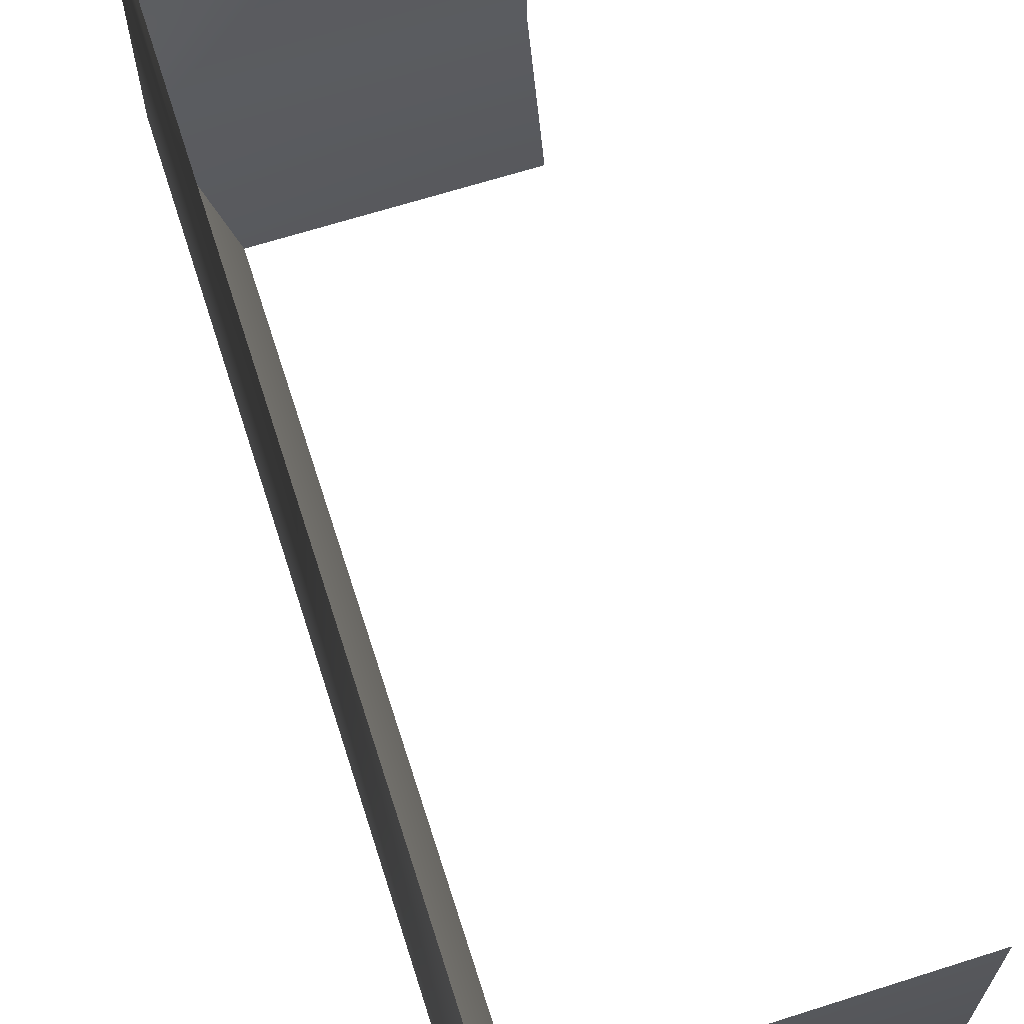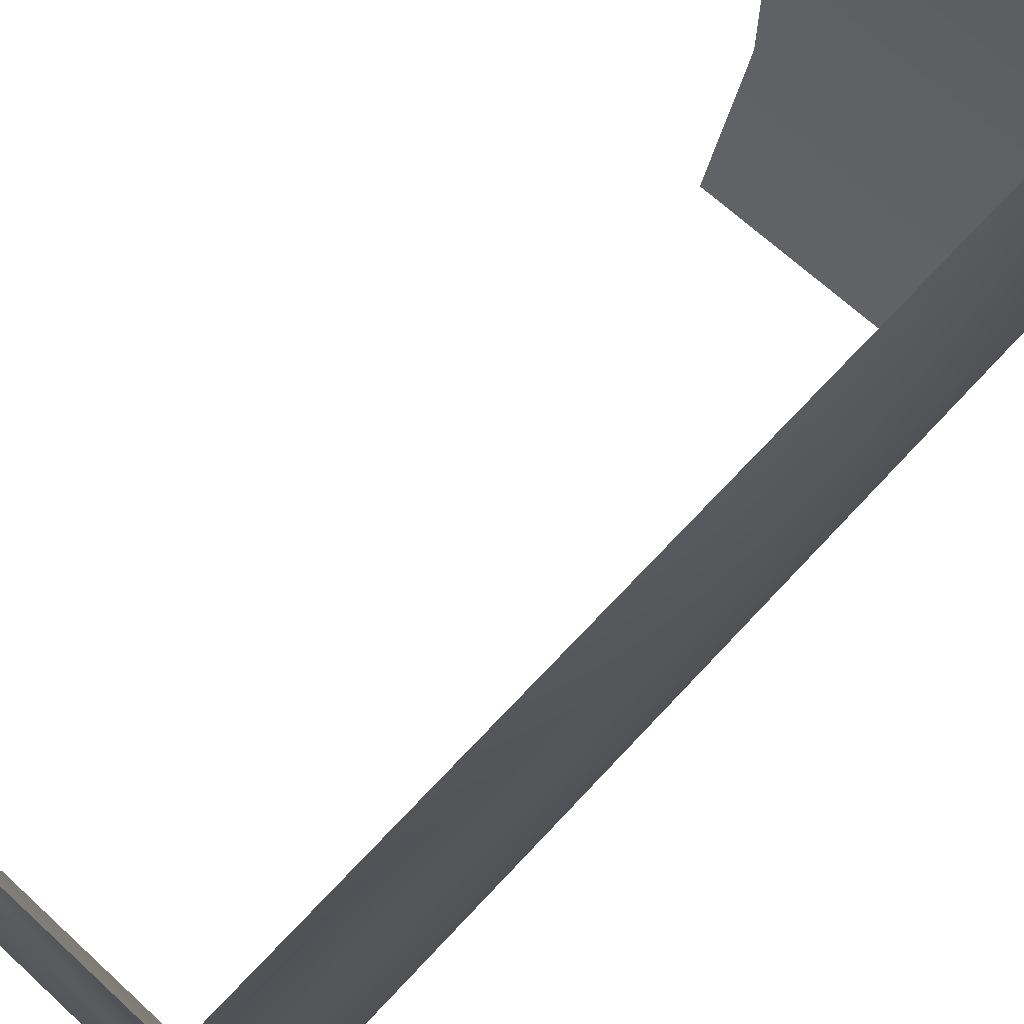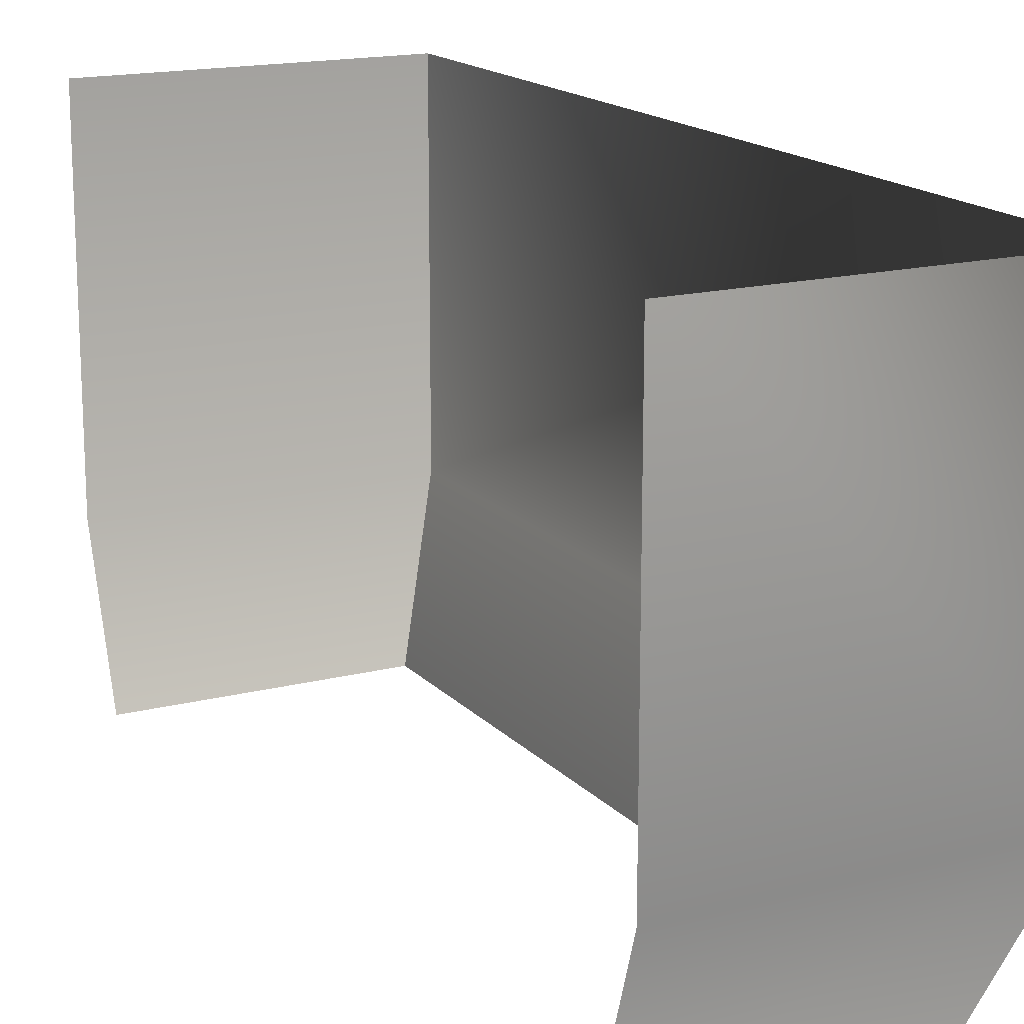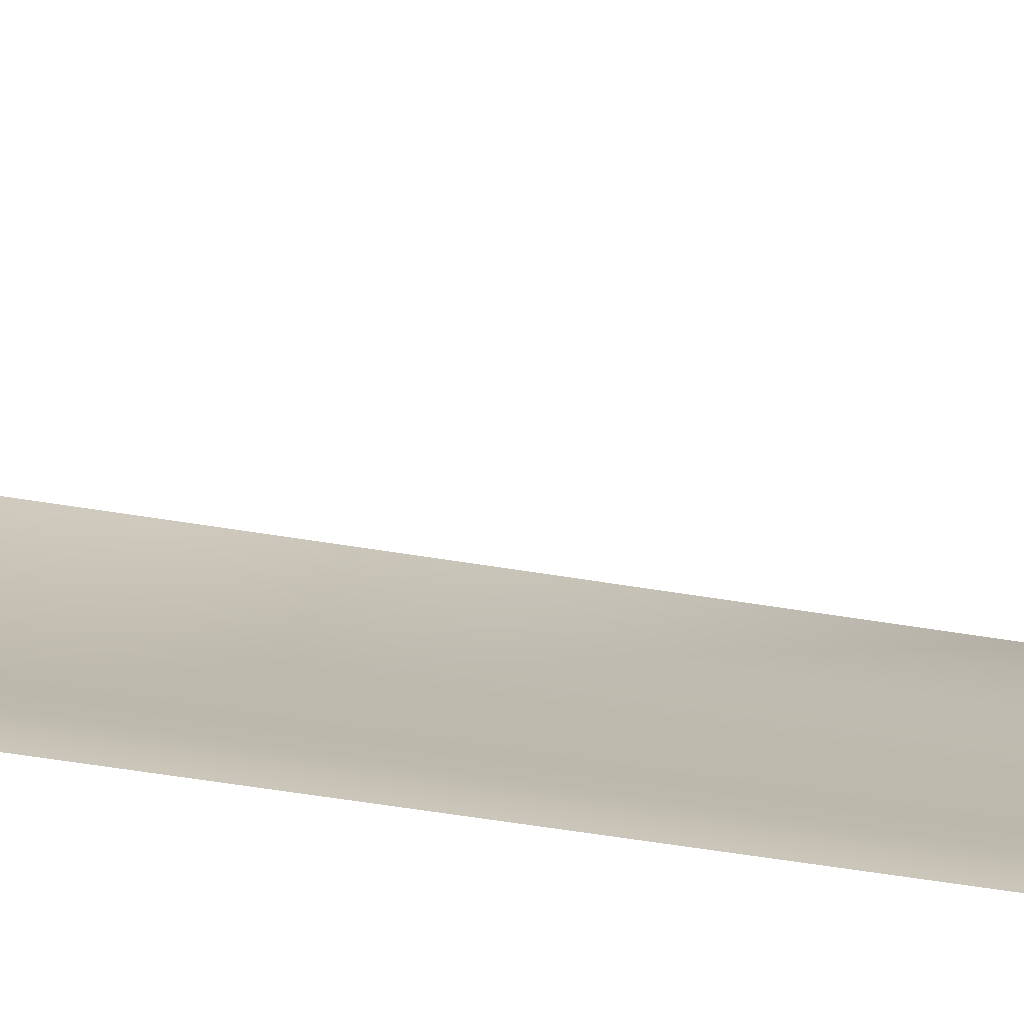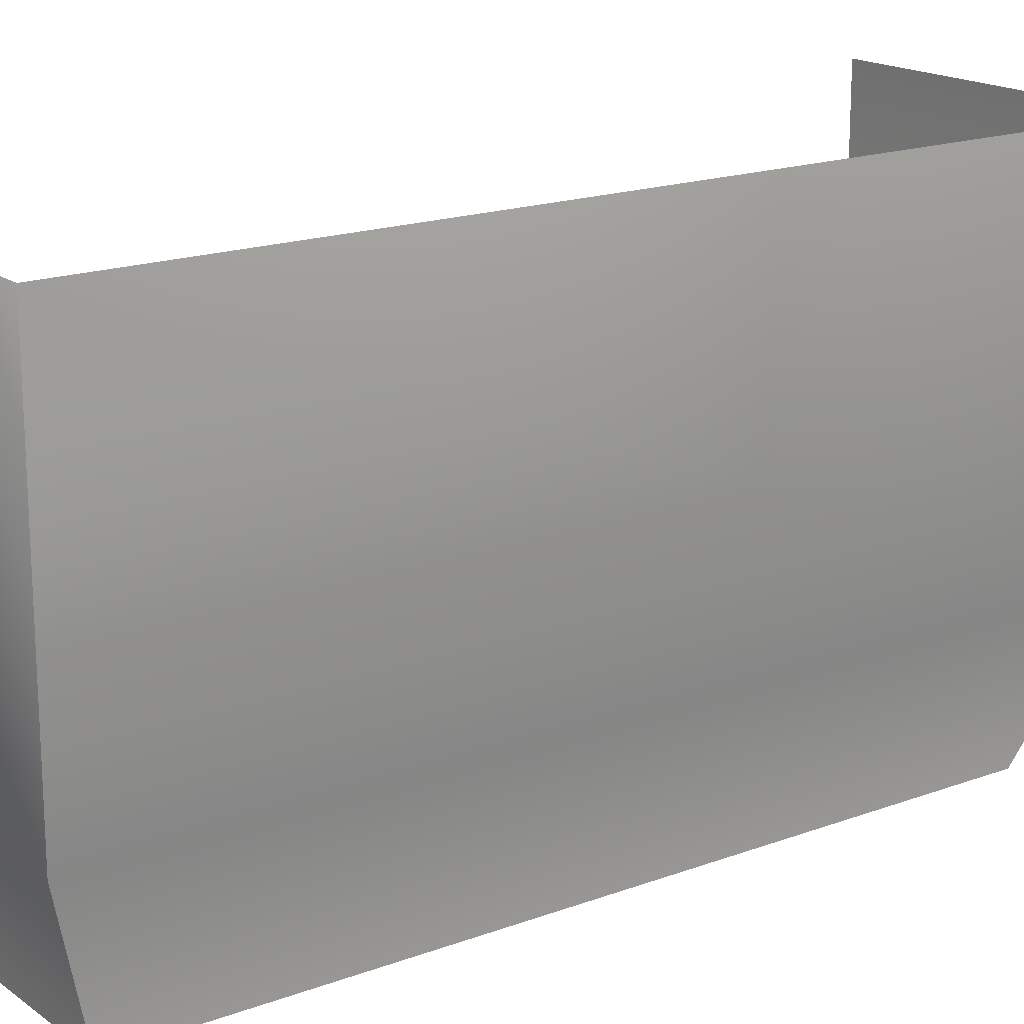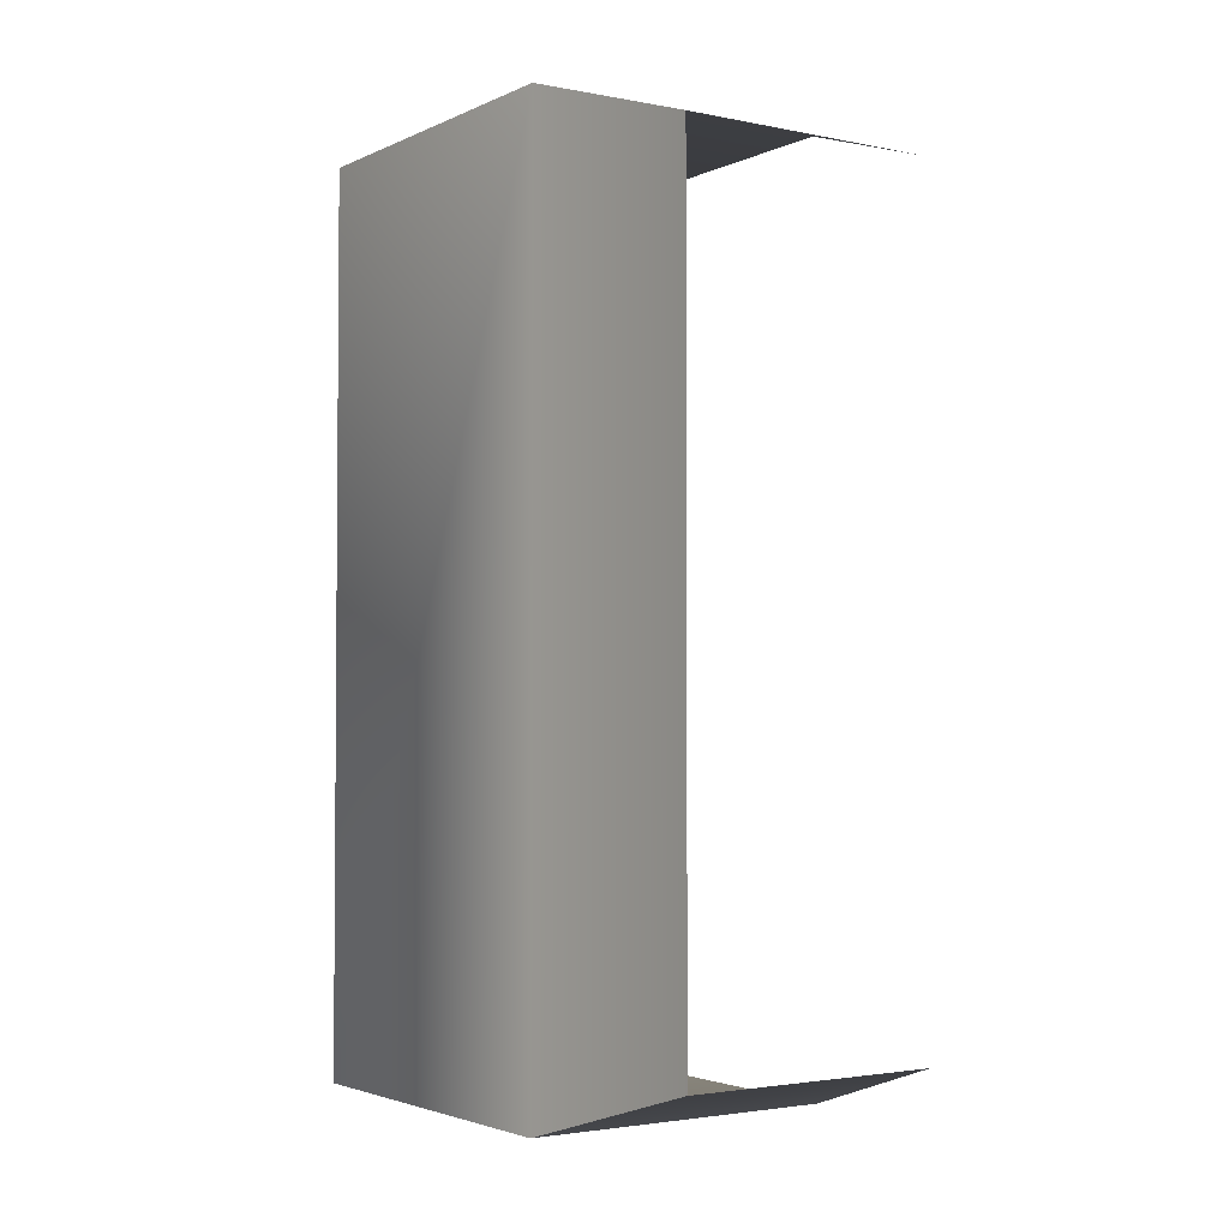
<metadata>
{"format":"obj","ext":"obj","renderer":"f3d","projection":"perspective","resolution":1024,"background":"white","views":[{"elev":66.5,"azim":-17.7,"up":"+Y"},{"elev":67.5,"azim":-137.3,"up":"+Y"},{"elev":16.5,"azim":152.5,"up":"+Y"},{"elev":-67.1,"azim":81.1,"up":"+Y"},{"elev":17.6,"azim":-126.1,"up":"+Y"},{"elev":-2.9,"azim":-34.4,"up":"+Z"}]}
</metadata>
<code>
g Object89
v -8334 -650.6 1.261e+04
v -8334 -545.3 1.261e+04
v -8243 -545.3 1.261e+04
v -8243 -650.6 1.261e+04
v -8334 -650.6 1.288e+04
v -8334 -545.3 1.288e+04
v -8334 -545.3 1.261e+04
v -8334 -650.6 1.261e+04
v -8243 -650.6 1.288e+04
v -8243 -545.3 1.288e+04
v -8334 -545.3 1.288e+04
v -8334 -650.6 1.288e+04
f 3 1 2
f 1 3 4
f 7 5 6
f 5 7 8
f 11 9 10
f 9 11 12
v -8243 -695.7 1.286e+04
v -8243 -650.6 1.288e+04
v -8334 -650.6 1.288e+04
v -8319 -695.7 1.286e+04
v -8334 -650.6 1.261e+04
v -8243 -650.6 1.261e+04
v -8243 -695.7 1.263e+04
v -8319 -695.7 1.263e+04
v -8334 -650.6 1.288e+04
v -8334 -650.6 1.261e+04
v -8319 -695.7 1.263e+04
v -8319 -695.7 1.286e+04
f 15 13 14
f 13 15 16
f 19 17 18
f 17 19 20
f 23 21 22
f 21 23 24

</code>
